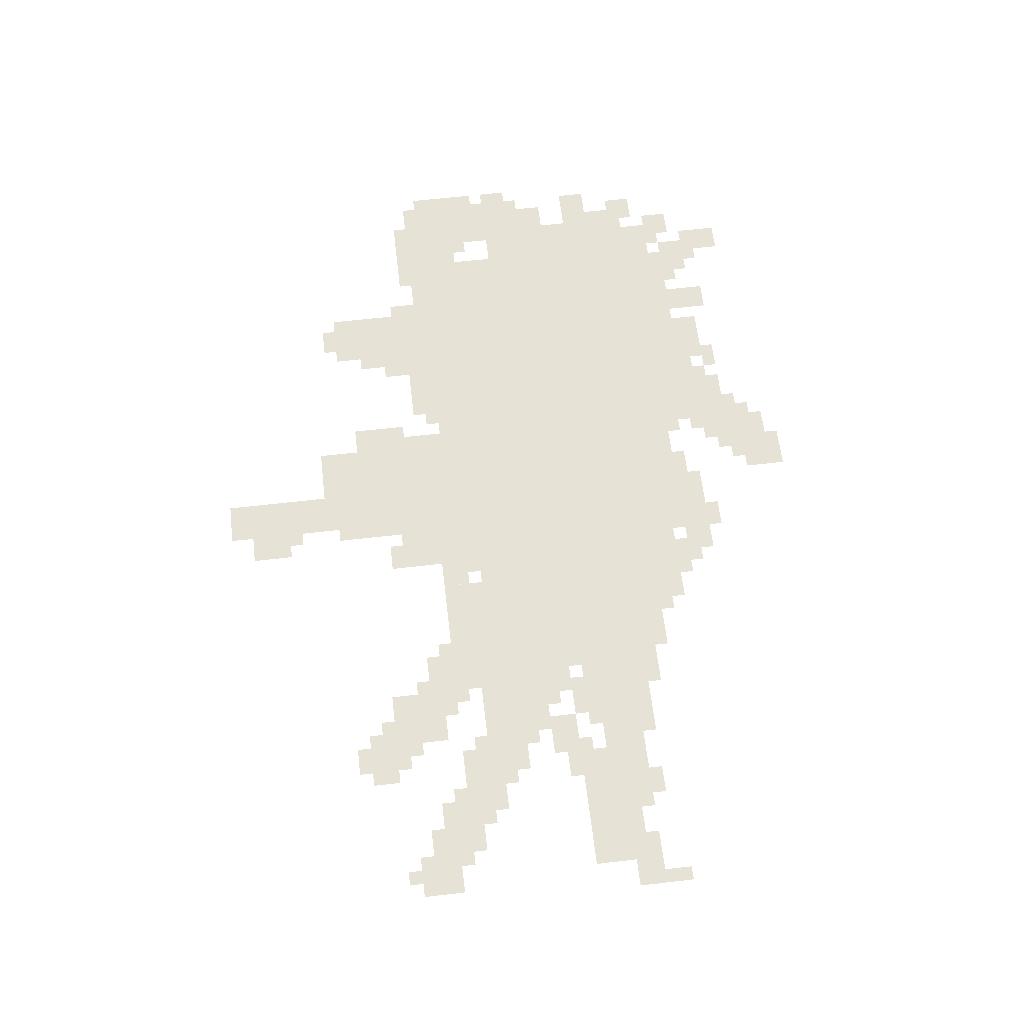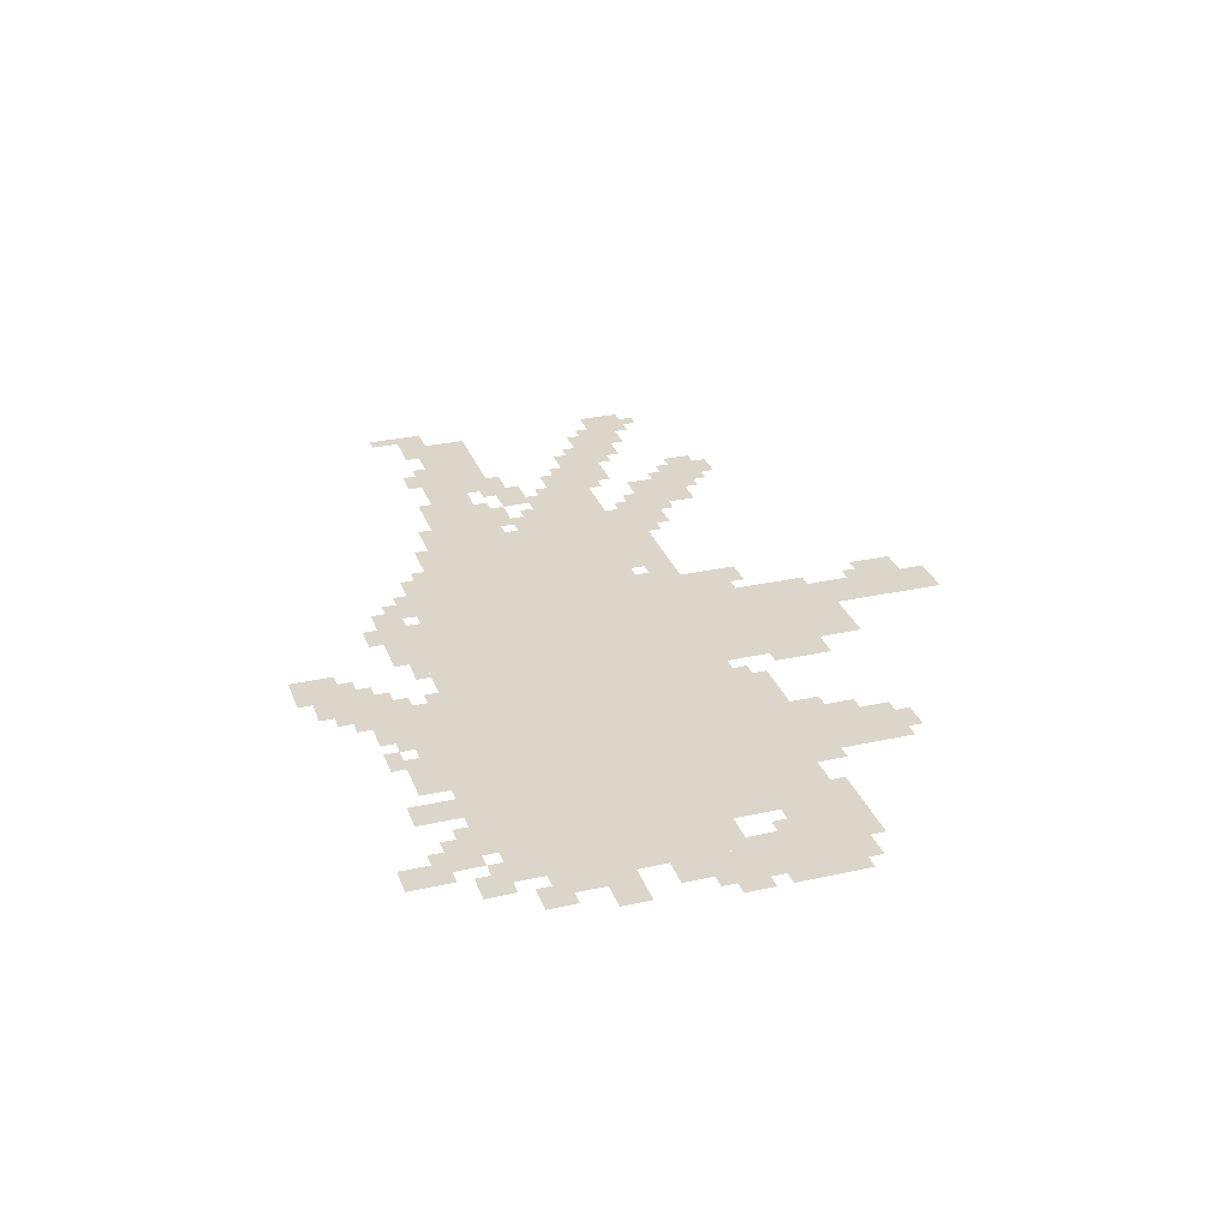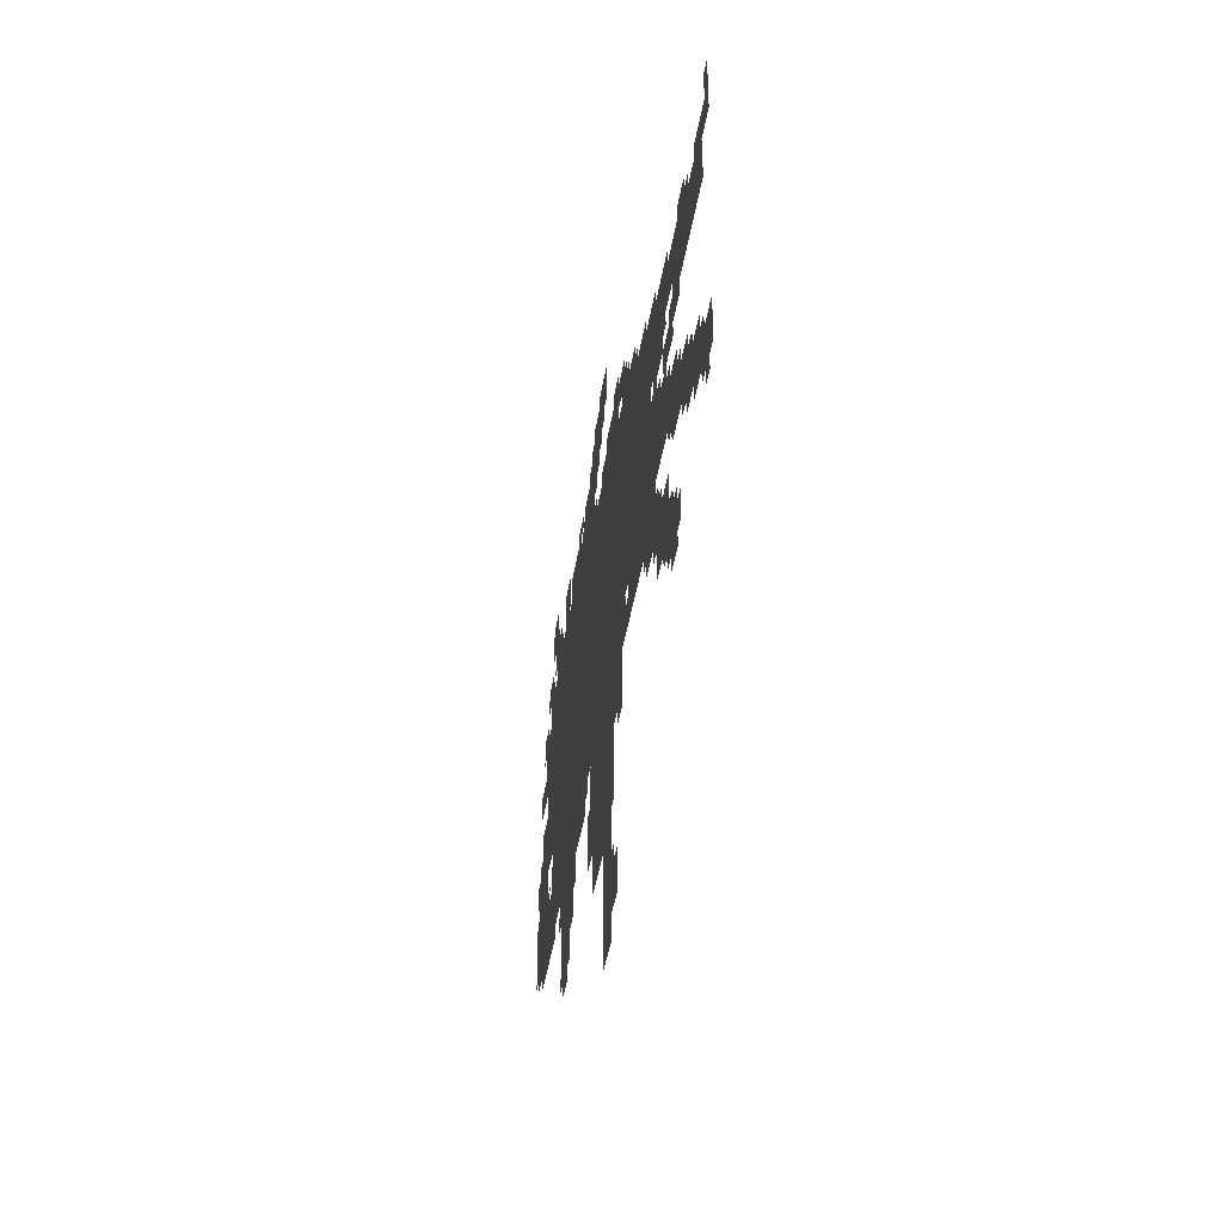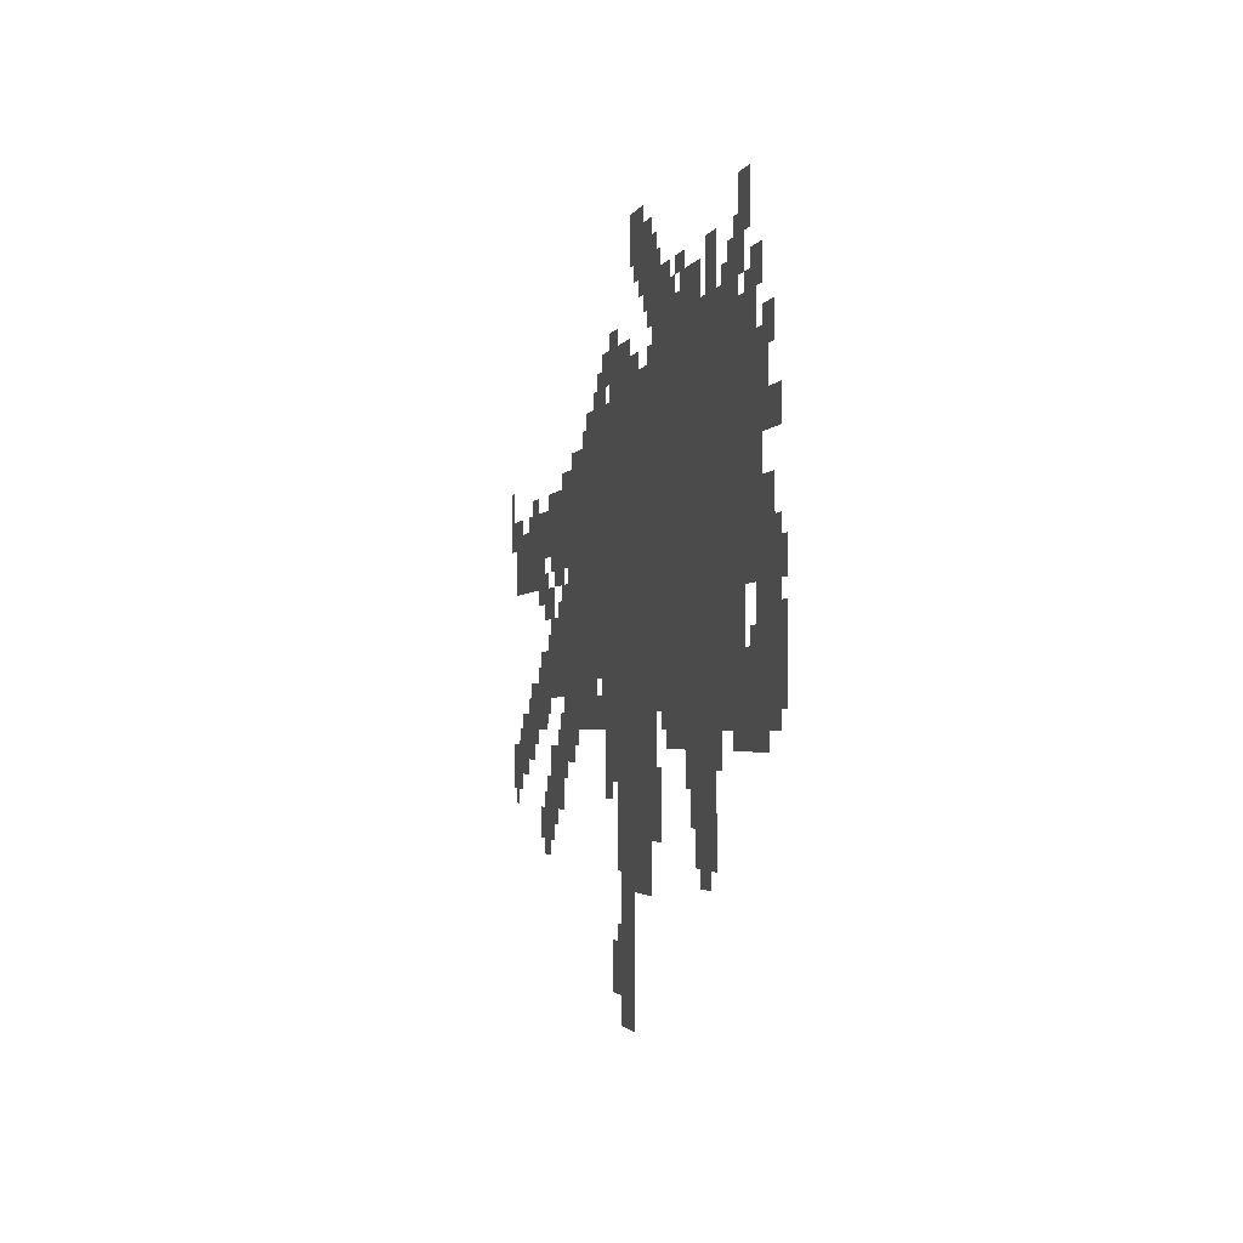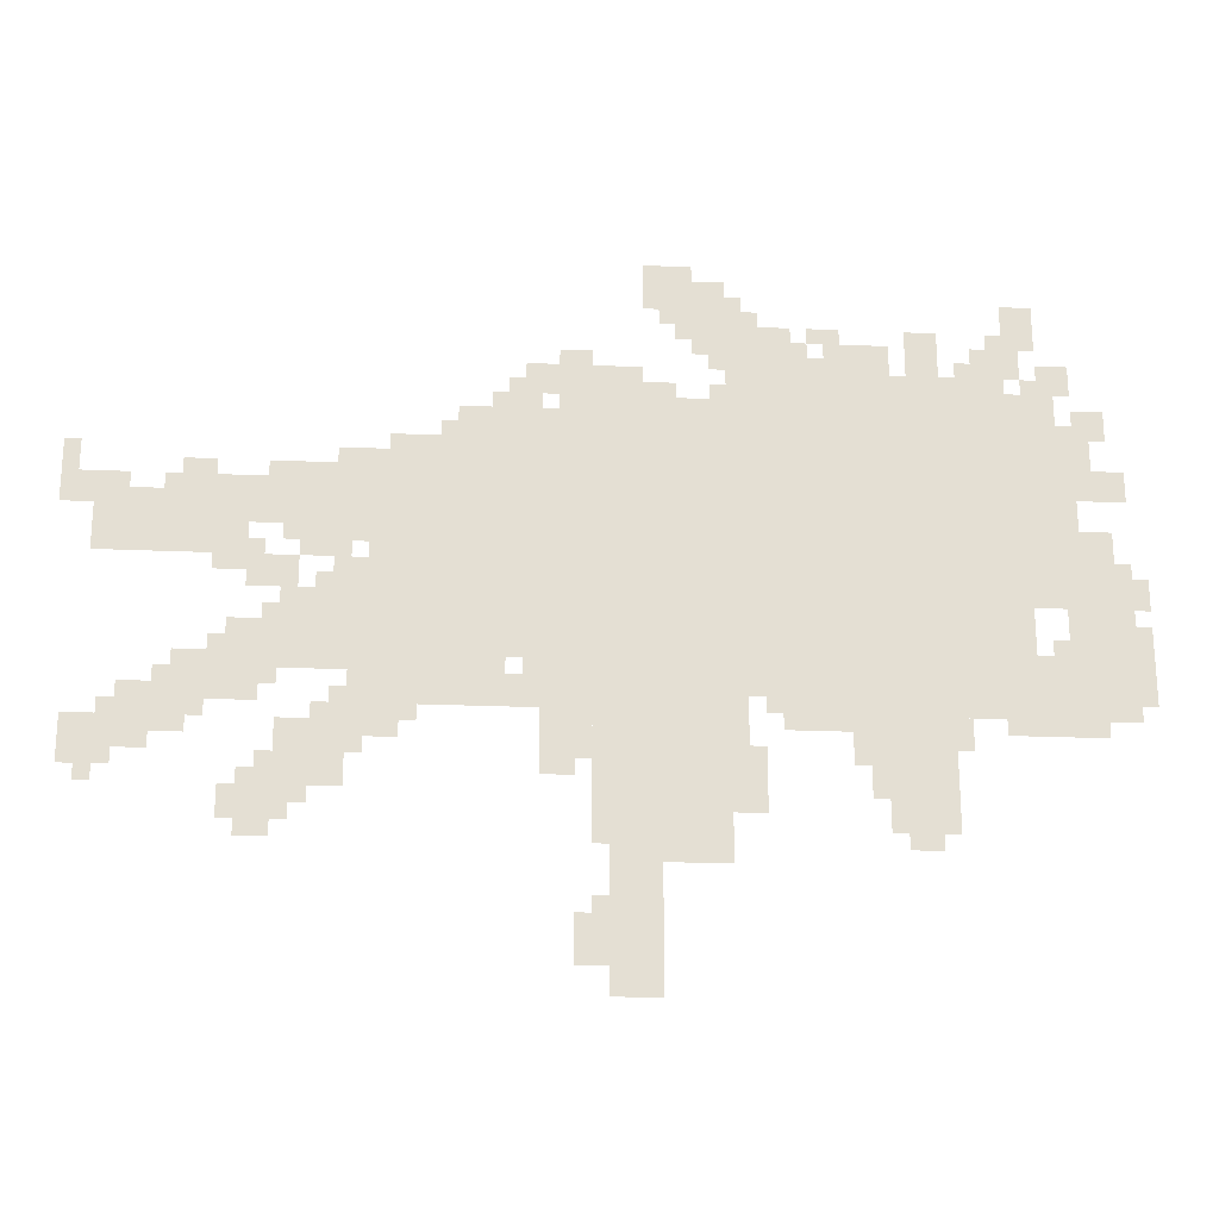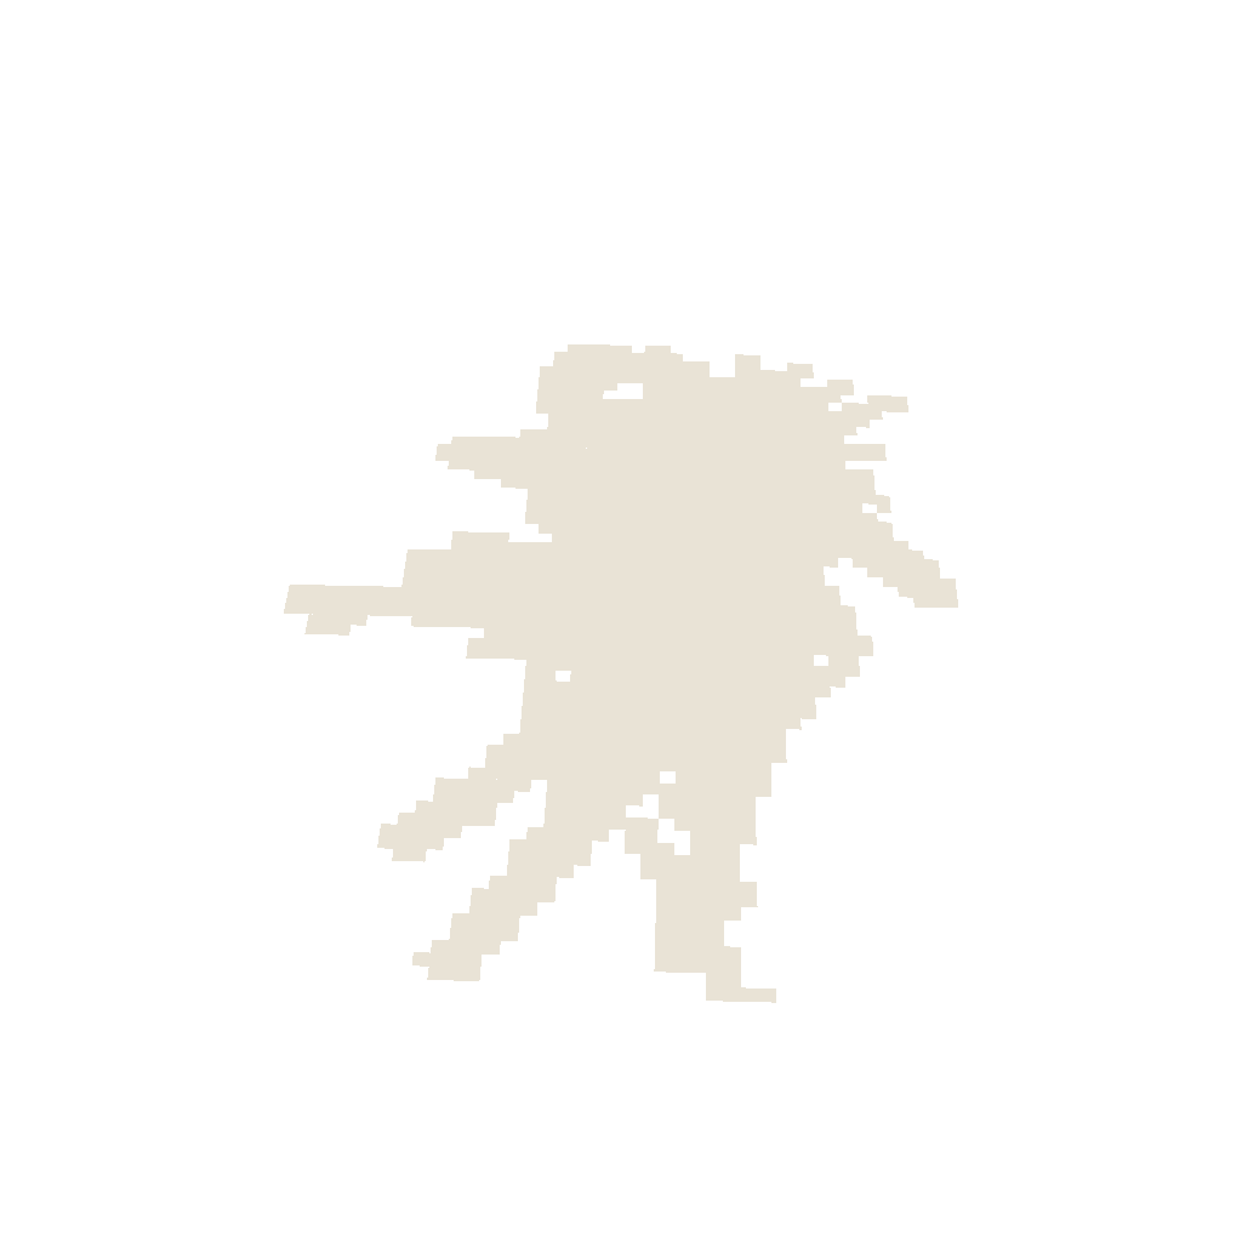
<metadata>
{"format":"obj","ext":"obj","renderer":"f3d","projection":"perspective","resolution":1024,"background":"white","views":[{"elev":63.1,"azim":83.3,"up":"+Z"},{"elev":29.8,"azim":-108.1,"up":"+Z"},{"elev":-41.5,"azim":81.2,"up":"+Y"},{"elev":-2.2,"azim":-103.6,"up":"+Y"},{"elev":-22.3,"azim":175.7,"up":"+Y"},{"elev":42.2,"azim":91.8,"up":"+Z"}]}
</metadata>
<code>
g hermit-mesh
v -832 631 0
v -832 1143 0
v -1344 1143 0
v -1344 631 0
v -1344 631 0
v -1344 1143 0
v -1824 1143 0
v -1824 631 0
v -576 535 0
v -576 1047 0
v -832 1047 0
v -832 535 0
v -992 279 0
v -992 631 0
v -1248 631 0
v -1248 279 0
v -1664 535 0
v -1664 631 0
v -2016 631 0
v -2016 535 0
v -1312 535 0
v -1312 631 0
v -1664 631 0
v -1664 535 0
v -1536 311 0
v -1536 535 0
v -1664 535 0
v -1664 311 0
v -1248 1143 0
v -1248 1239 0
v -1536 1239 0
v -1536 1143 0
v -416 599 0
v -416 759 0
v -576 759 0
v -576 599 0
v -1536 1143 0
v -1536 1239 0
v -1792 1239 0
v -1792 1143 0
v -1920 631 0
v -1920 855 0
v -2016 855 0
v -2016 631 0
v -896 439 0
v -896 631 0
v -992 631 0
v -992 439 0
v -192 887 0
v -192 983 0
v -384 983 0
v -384 887 0
v -1824 759 0
v -1824 951 0
v -1920 951 0
v -1920 759 0
v -1824 951 0
v -1824 1143 0
v -1920 1143 0
v -1920 951 0
v -384 887 0
v -384 983 0
v -576 983 0
v -576 887 0
v -928 1143 0
v -928 1239 0
v -1088 1239 0
v -1088 1143 0
v -1216 1239 0
v -1216 1335 0
v -1376 1335 0
v -1376 1239 0
v -1024 119 0
v -1024 279 0
v -1120 279 0
v -1120 119 0
v -320 567 0
v -320 695 0
v -416 695 0
v -416 567 0
v -1120 1335 0
v -1120 1431 0
v -1248 1431 0
v -1248 1335 0
v -1024 0 0
v -1024 119 0
v -1120 119 0
v -1120 0 0
v -64 823 0
v -64 887 0
v -224 887 0
v -224 823 0
v -736 1047 0
v -736 1143 0
v -832 1143 0
v -832 1047 0
v -32 407 0
v -32 503 0
v -128 503 0
v -128 407 0
v -224 535 0
v -224 631 0
v -320 631 0
v -320 535 0
v -128 471 0
v -128 567 0
v -224 567 0
v -224 471 0
v -352 279 0
v -352 407 0
v -416 407 0
v -416 279 0
v 0 919 0
v 0 983 0
v -128 983 0
v -128 919 0
v -1440 1239 0
v -1440 1303 0
v -1568 1303 0
v -1568 1239 0
v -224 823 0
v -224 887 0
v -352 887 0
v -352 823 0
v -352 759 0
v -352 823 0
v -448 823 0
v -448 759 0
v -960 55 0
v -960 151 0
v -1024 151 0
v -1024 55 0
v -1728 1239 0
v -1728 1303 0
v -1824 1303 0
v -1824 1239 0
v -1600 1239 0
v -1600 1335 0
v -1664 1335 0
v -1664 1239 0
v -1824 1143 0
v -1824 1239 0
v -1888 1239 0
v -1888 1143 0
v -448 823 0
v -448 887 0
v -544 887 0
v -544 823 0
v -1792 1303 0
v -1792 1399 0
v -1856 1399 0
v -1856 1303 0
v -416 407 0
v -416 503 0
v -480 503 0
v -480 407 0
v -480 439 0
v -480 535 0
v -544 535 0
v -544 439 0
v -1248 471 0
v -1248 631 0
v -1280 631 0
v -1280 471 0
v -832 535 0
v -832 599 0
v -896 599 0
v -896 535 0
v -1472 439 0
v -1472 503 0
v -1536 503 0
v -1536 439 0
v -864 1175 0
v -864 1239 0
v -928 1239 0
v -928 1175 0
v -1952 983 0
v -1952 1047 0
v -2016 1047 0
v -2016 983 0
v -512 759 0
v -512 823 0
v -576 823 0
v -576 759 0
v -576 471 0
v -576 535 0
v -640 535 0
v -640 471 0
v -128 887 0
v -128 951 0
v -192 951 0
v -192 887 0
v -1920 855 0
v -1920 919 0
v -1984 919 0
v -1984 855 0
v -480 375 0
v -480 439 0
v -544 439 0
v -544 375 0
v -416 343 0
v -416 407 0
v -480 407 0
v -480 343 0
v -1248 343 0
v -1248 471 0
v -1280 471 0
v -1280 343 0
v -1344 503 0
v -1344 535 0
v -1440 535 0
v -1440 503 0
v -480 983 0
v -480 1015 0
v -576 1015 0
v -576 983 0
v -1920 1079 0
v -1920 1175 0
v -1952 1175 0
v -1952 1079 0
v -1920 983 0
v -1920 1079 0
v -1952 1079 0
v -1952 983 0
v -384 983 0
v -384 1015 0
v -480 1015 0
v -480 983 0
v -1760 503 0
v -1760 535 0
v -1856 535 0
v -1856 503 0
v -1856 503 0
v -1856 535 0
v -1952 535 0
v -1952 503 0
v -1088 1143 0
v -1088 1175 0
v -1184 1175 0
v -1184 1143 0
v -1440 503 0
v -1440 535 0
v -1536 535 0
v -1536 503 0
v -544 503 0
v -544 599 0
v -576 599 0
v -576 503 0
v -2016 631 0
v -2016 727 0
v -2047 727 0
v -2047 631 0
v -64 887 0
v -64 919 0
v -128 919 0
v -128 887 0
v -288 791 0
v -288 823 0
v -352 823 0
v -352 791 0
v -2016 759 0
v -2016 823 0
v -2047 823 0
v -2047 759 0
v -224 983 0
v -224 1015 0
v -288 1015 0
v -288 983 0
v -1792 1143 0
v -1792 1207 0
v -1824 1207 0
v -1824 1143 0
v -1088 1175 0
v -1088 1207 0
v -1152 1207 0
v -1152 1175 0
v -1856 1239 0
v -1856 1271 0
v -1920 1271 0
v -1920 1239 0
v -512 1015 0
v -512 1047 0
v -576 1047 0
v -576 1015 0
v 0 983 0
v 0 1047 0
v -32 1047 0
v -32 983 0
v -1952 1111 0
v -1952 1175 0
v -1984 1175 0
v -1984 1111 0
v -896 407 0
v -896 439 0
v -960 439 0
v -960 407 0
v -128 439 0
v -128 471 0
v -192 471 0
v -192 439 0
v -1504 375 0
v -1504 439 0
v -1536 439 0
v -1536 375 0
v -1568 279 0
v -1568 311 0
v -1632 311 0
v -1632 279 0
v -320 311 0
v -320 375 0
v -352 375 0
v -352 311 0
v -1280 567 0
v -1280 631 0
v -1312 631 0
v -1312 567 0
v -1856 631 0
v -1856 695 0
v -1888 695 0
v -1888 631 0
v -320 535 0
v -320 567 0
v -384 567 0
v -384 535 0
v -1664 471 0
v -1664 535 0
v -1696 535 0
v -1696 471 0
v -224 471 0
v -224 535 0
v -256 535 0
v -256 471 0
v -928 1239 0
v -928 1271 0
v -992 1271 0
v -992 1239 0
v -1888 631 0
v -1888 695 0
v -1920 695 0
v -1920 631 0
v -1888 695 0
v -1888 759 0
v -1920 759 0
v -1920 695 0
v -1280 407 0
v -1280 471 0
v -1312 471 0
v -1312 407 0
v -1120 247 0
v -1120 279 0
v -1184 279 0
v -1184 247 0
v -1280 343 0
v -1280 407 0
v -1312 407 0
v -1312 343 0
v -2016 567 0
v -2016 631 0
v -2047 631 0
v -2047 567 0
v -1184 1143 0
v -1184 1175 0
v -1248 1175 0
v -1248 1143 0
v -544 439 0
v -544 503 0
v -576 503 0
v -576 439 0
v -672 1047 0
v -672 1079 0
v -736 1079 0
v -736 1047 0
v -608 1047 0
v -608 1079 0
v -672 1079 0
v -672 1047 0
v -1248 1335 0
v -1248 1399 0
v -1280 1399 0
v -1280 1335 0
v -1120 1431 0
v -1120 1463 0
v -1184 1463 0
v -1184 1431 0
v -1152 1303 0
v -1152 1335 0
v -1216 1335 0
v -1216 1303 0
v -1376 1239 0
v -1376 1303 0
v -1408 1303 0
v -1408 1239 0
v -1408 1303 0
v -1408 1335 0
v -1472 1335 0
v -1472 1303 0
v -1088 1399 0
v -1088 1463 0
v -1120 1463 0
v -1120 1399 0
v -800 1143 0
v -800 1175 0
v -864 1175 0
v -864 1143 0
v -1184 247 0
v -1184 279 0
v -1248 279 0
v -1248 247 0
v -864 599 0
v -864 631 0
v -896 631 0
v -896 599 0
v -192 567 0
v -192 599 0
v -224 599 0
v -224 567 0
v -512 535 0
v -512 567 0
v -544 567 0
v -544 535 0
v -1824 631 0
v -1824 663 0
v -1856 663 0
v -1856 631 0
v -480 759 0
v -480 791 0
v -512 791 0
v -512 759 0
v -384 695 0
v -384 727 0
v -416 727 0
v -416 695 0
v -288 631 0
v -288 663 0
v -320 663 0
v -320 631 0
v -64 375 0
v -64 407 0
v -96 407 0
v -96 375 0
v -992 151 0
v -992 183 0
v -1024 183 0
v -1024 151 0
v -416 311 0
v -416 343 0
v -448 343 0
v -448 311 0
v -384 407 0
v -384 439 0
v -416 439 0
v -416 407 0
v -96 503 0
v -96 535 0
v -128 535 0
v -128 503 0
v -256 503 0
v -256 535 0
v -288 535 0
v -288 503 0
v -640 503 0
v -640 535 0
v -672 535 0
v -672 503 0
v -1184 1271 0
v -1184 1303 0
v -1216 1303 0
v -1216 1271 0
v -1408 1239 0
v -1408 1271 0
v -1440 1271 0
v -1440 1239 0
v -1696 1239 0
v -1696 1271 0
v -1728 1271 0
v -1728 1239 0
v -1760 1303 0
v -1760 1335 0
v -1792 1335 0
v -1792 1303 0
v -864 1143 0
v -864 1175 0
v -896 1175 0
v -896 1143 0
v -1088 1367 0
v -1088 1399 0
v -1120 1399 0
v -1120 1367 0
v -1280 1335 0
v -1280 1367 0
v -1312 1367 0
v -1312 1335 0
v -416 855 0
v -416 887 0
v -448 887 0
v -448 855 0
v -544 855 0
v -544 887 0
v -576 887 0
v -576 855 0
v -352 823 0
v -352 855 0
v -384 855 0
v -384 823 0
v -704 1079 0
v -704 1111 0
v -736 1111 0
v -736 1079 0
v -1888 1207 0
v -1888 1239 0
v -1920 1239 0
v -1920 1207 0
v -832 1175 0
v -832 1207 0
v -864 1207 0
v -864 1175 0
v -1216 1175 0
v -1216 1207 0
v -1248 1207 0
v -1248 1175 0
g hermit-mesh_0
f 3 2 1
f 1 4 3
f 7 6 5
f 5 8 7
f 11 10 9
f 9 12 11
f 15 14 13
f 13 16 15
f 19 18 17
f 17 20 19
f 23 22 21
f 21 24 23
f 27 26 25
f 25 28 27
f 31 30 29
f 29 32 31
f 35 34 33
f 33 36 35
f 39 38 37
f 37 40 39
f 43 42 41
f 41 44 43
f 47 46 45
f 45 48 47
f 51 50 49
f 49 52 51
f 55 54 53
f 53 56 55
f 59 58 57
f 57 60 59
f 63 62 61
f 61 64 63
f 67 66 65
f 65 68 67
f 71 70 69
f 69 72 71
f 75 74 73
f 73 76 75
f 79 78 77
f 77 80 79
f 83 82 81
f 81 84 83
f 87 86 85
f 85 88 87
f 91 90 89
f 89 92 91
f 95 94 93
f 93 96 95
f 99 98 97
f 97 100 99
f 103 102 101
f 101 104 103
f 107 106 105
f 105 108 107
f 111 110 109
f 109 112 111
f 115 114 113
f 113 116 115
f 119 118 117
f 117 120 119
f 123 122 121
f 121 124 123
f 127 126 125
f 125 128 127
f 131 130 129
f 129 132 131
f 135 134 133
f 133 136 135
f 139 138 137
f 137 140 139
f 143 142 141
f 141 144 143
f 147 146 145
f 145 148 147
f 151 150 149
f 149 152 151
f 155 154 153
f 153 156 155
f 159 158 157
f 157 160 159
f 163 162 161
f 161 164 163
f 167 166 165
f 165 168 167
f 171 170 169
f 169 172 171
f 175 174 173
f 173 176 175
f 179 178 177
f 177 180 179
f 183 182 181
f 181 184 183
f 187 186 185
f 185 188 187
f 191 190 189
f 189 192 191
f 195 194 193
f 193 196 195
f 199 198 197
f 197 200 199
f 203 202 201
f 201 204 203
f 207 206 205
f 205 208 207
f 211 210 209
f 209 212 211
f 215 214 213
f 213 216 215
f 219 218 217
f 217 220 219
f 223 222 221
f 221 224 223
f 227 226 225
f 225 228 227
f 231 230 229
f 229 232 231
f 235 234 233
f 233 236 235
f 239 238 237
f 237 240 239
f 243 242 241
f 241 244 243
f 247 246 245
f 245 248 247
f 251 250 249
f 249 252 251
f 255 254 253
f 253 256 255
f 259 258 257
f 257 260 259
f 263 262 261
f 261 264 263
f 267 266 265
f 265 268 267
f 271 270 269
f 269 272 271
f 275 274 273
f 273 276 275
f 279 278 277
f 277 280 279
f 283 282 281
f 281 284 283
f 287 286 285
f 285 288 287
f 291 290 289
f 289 292 291
f 295 294 293
f 293 296 295
f 299 298 297
f 297 300 299
f 303 302 301
f 301 304 303
f 307 306 305
f 305 308 307
f 311 310 309
f 309 312 311
f 315 314 313
f 313 316 315
f 319 318 317
f 317 320 319
f 323 322 321
f 321 324 323
f 327 326 325
f 325 328 327
f 331 330 329
f 329 332 331
f 335 334 333
f 333 336 335
f 339 338 337
f 337 340 339
f 343 342 341
f 341 344 343
f 347 346 345
f 345 348 347
f 351 350 349
f 349 352 351
f 355 354 353
f 353 356 355
f 359 358 357
f 357 360 359
f 363 362 361
f 361 364 363
f 367 366 365
f 365 368 367
f 371 370 369
f 369 372 371
f 375 374 373
f 373 376 375
f 379 378 377
f 377 380 379
f 383 382 381
f 381 384 383
f 387 386 385
f 385 388 387
f 391 390 389
f 389 392 391
f 395 394 393
f 393 396 395
f 399 398 397
f 397 400 399
f 403 402 401
f 401 404 403
f 407 406 405
f 405 408 407
f 411 410 409
f 409 412 411
f 415 414 413
f 413 416 415
f 419 418 417
f 417 420 419
f 423 422 421
f 421 424 423
f 427 426 425
f 425 428 427
f 431 430 429
f 429 432 431
f 435 434 433
f 433 436 435
f 439 438 437
f 437 440 439
f 443 442 441
f 441 444 443
f 447 446 445
f 445 448 447
f 451 450 449
f 449 452 451
f 455 454 453
f 453 456 455
f 459 458 457
f 457 460 459
f 463 462 461
f 461 464 463
f 467 466 465
f 465 468 467
f 471 470 469
f 469 472 471
f 475 474 473
f 473 476 475
f 479 478 477
f 477 480 479
f 483 482 481
f 481 484 483
f 487 486 485
f 485 488 487
f 491 490 489
f 489 492 491
f 495 494 493
f 493 496 495
f 499 498 497
f 497 500 499
f 503 502 501
f 501 504 503
f 507 506 505
f 505 508 507
f 511 510 509
f 509 512 511
f 515 514 513
f 513 516 515
f 519 518 517
f 517 520 519

</code>
